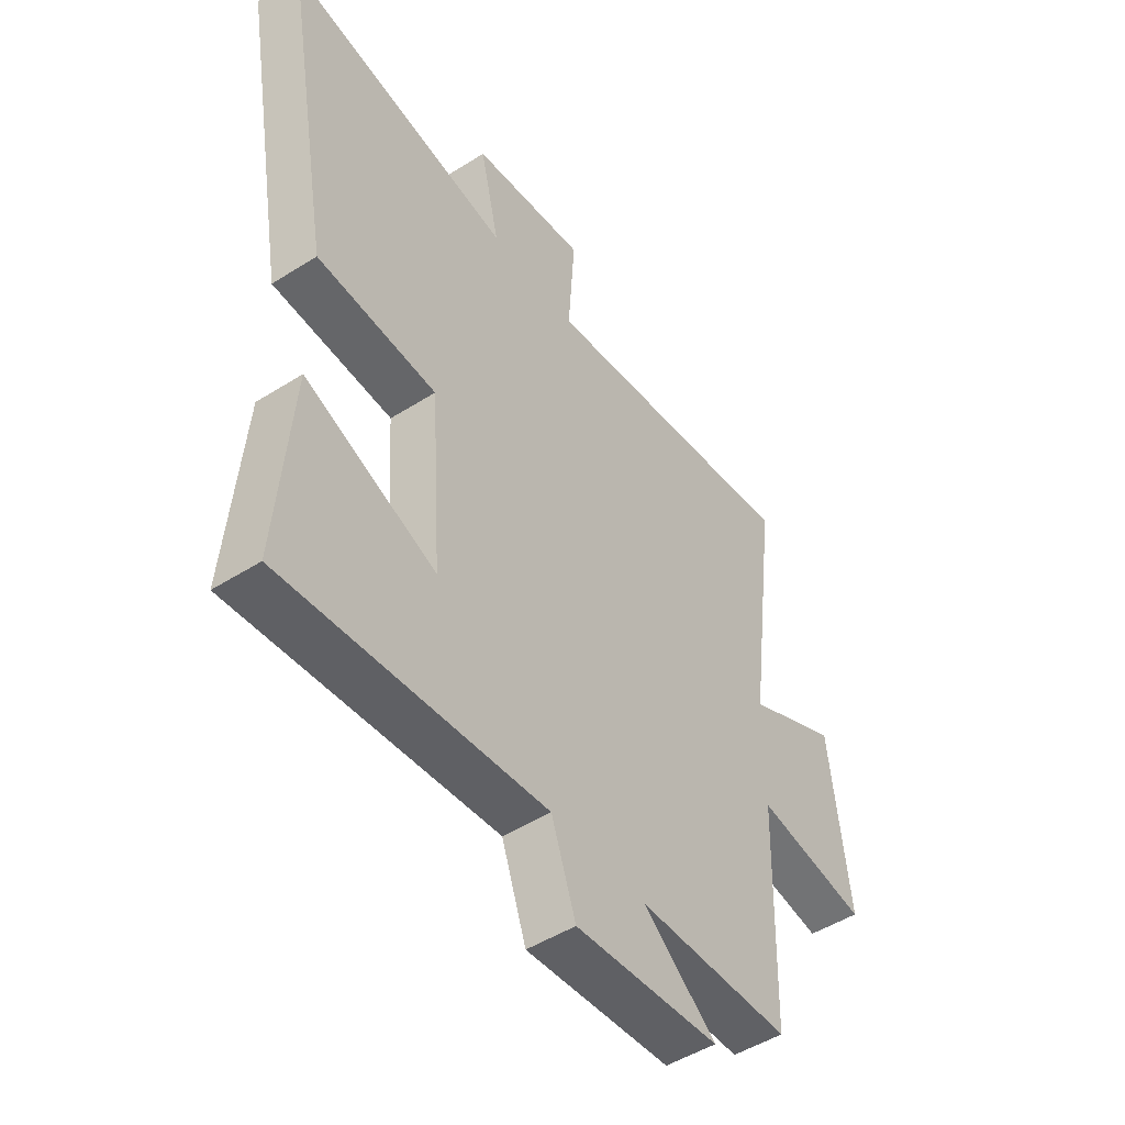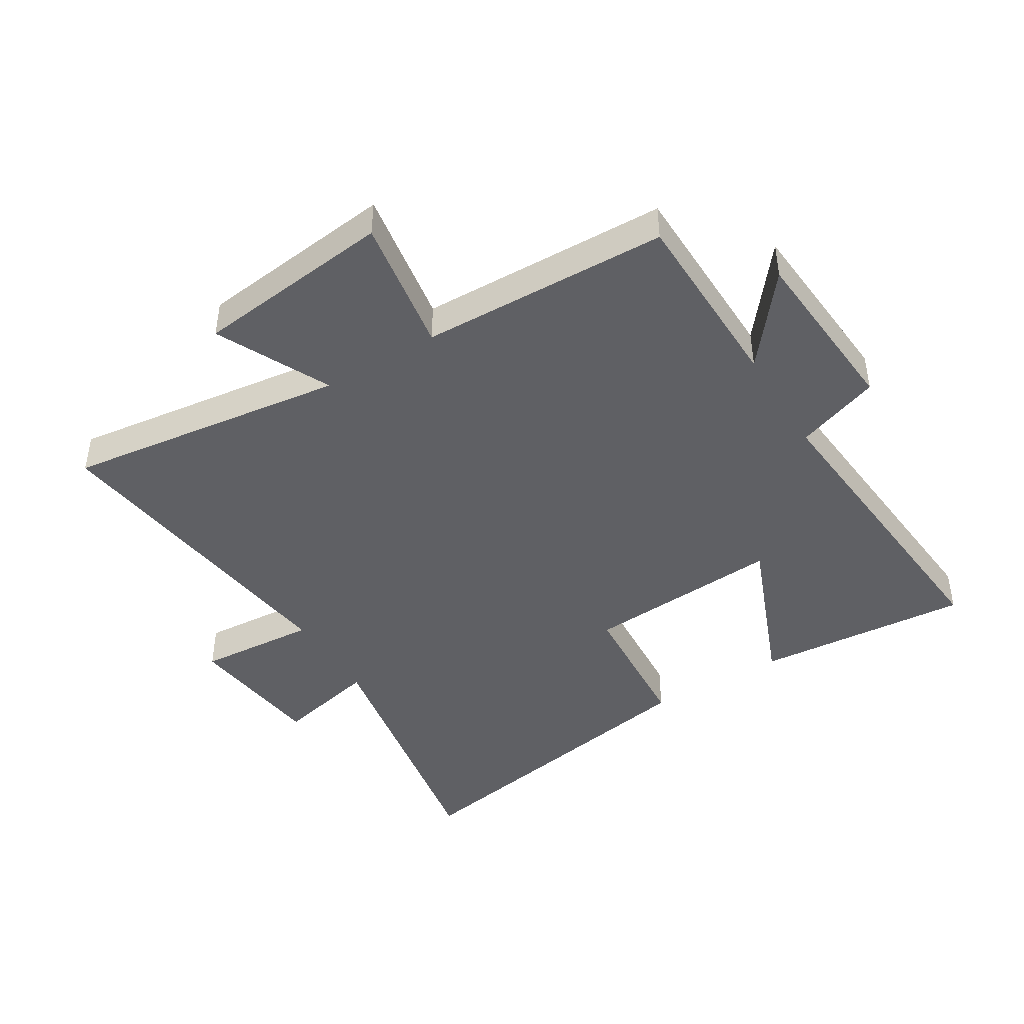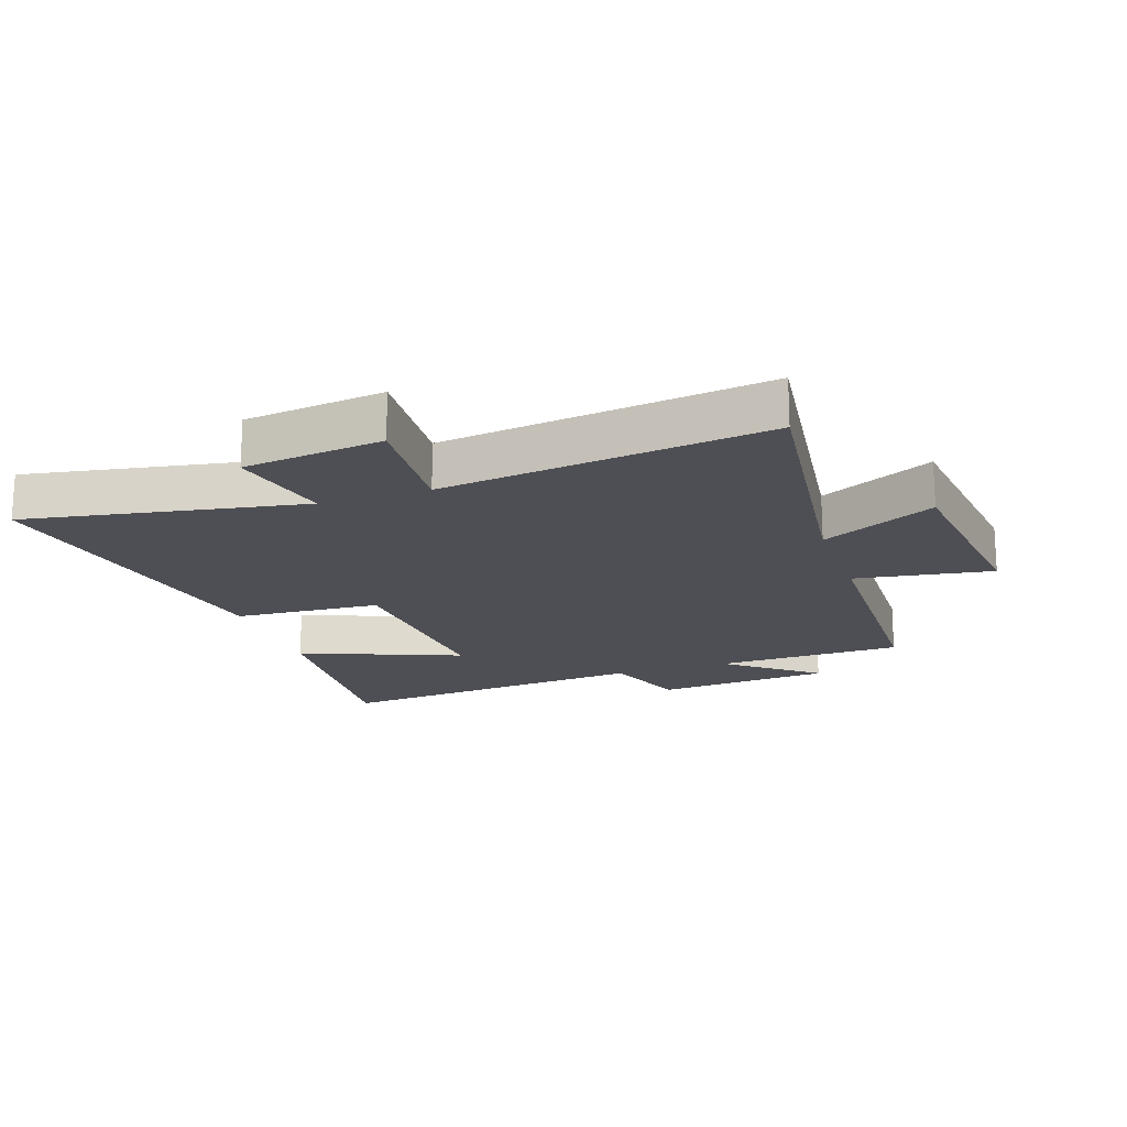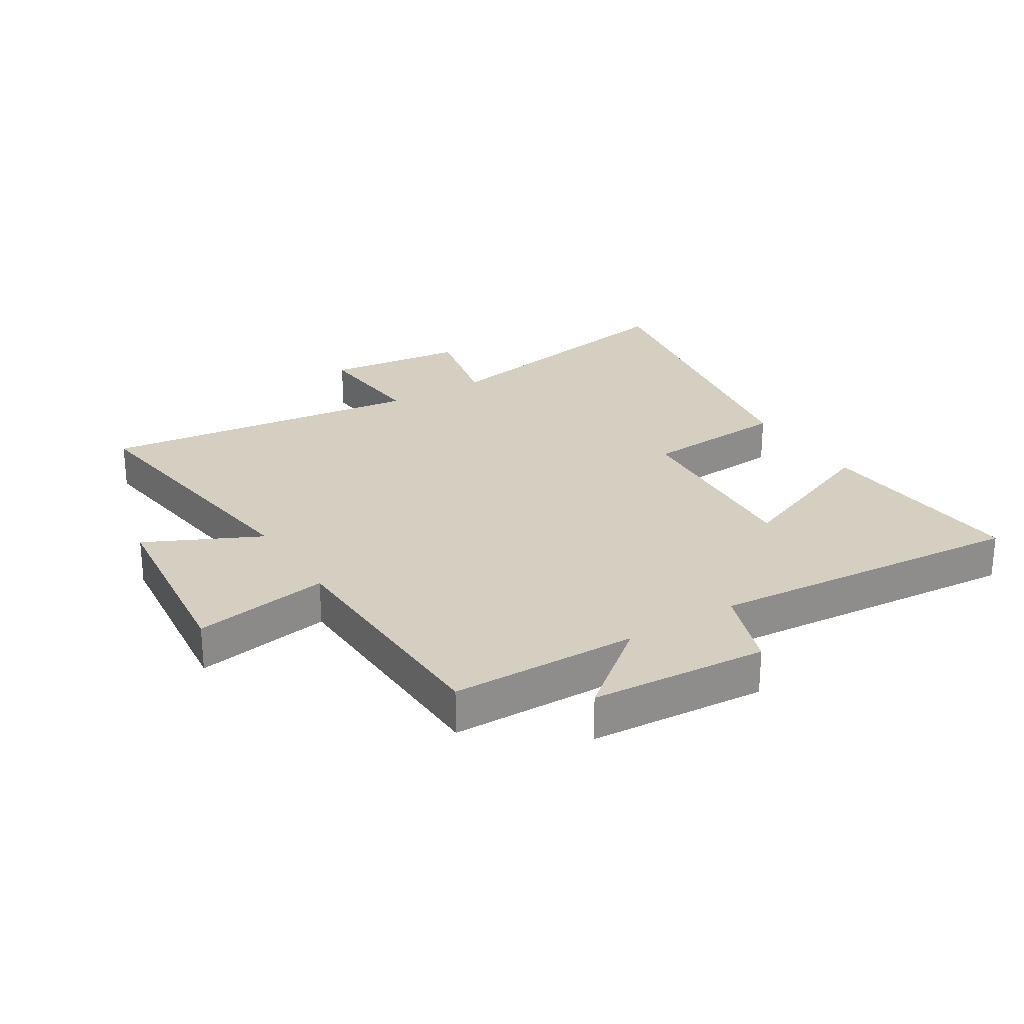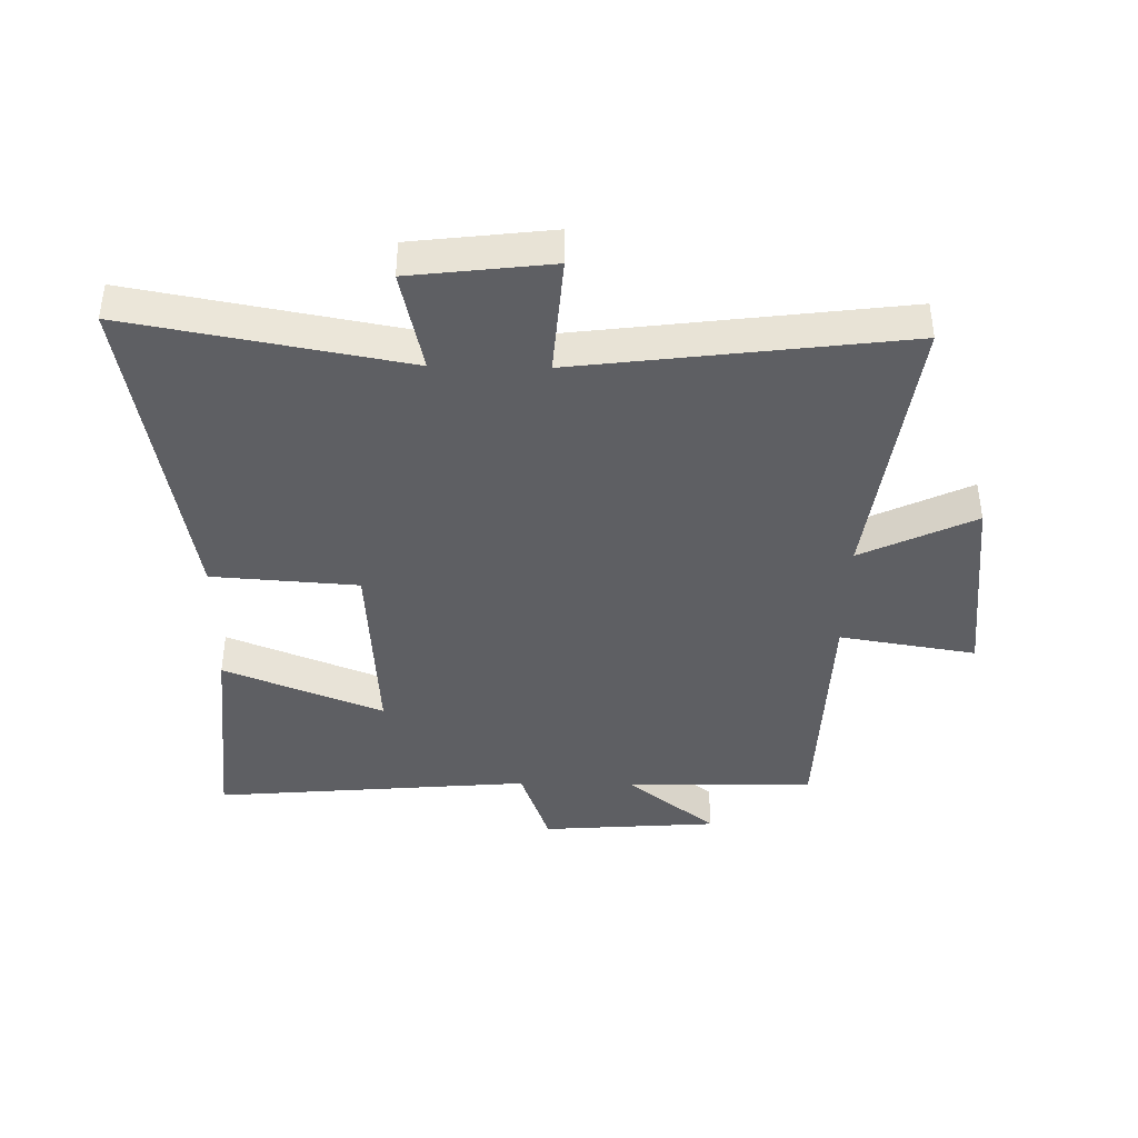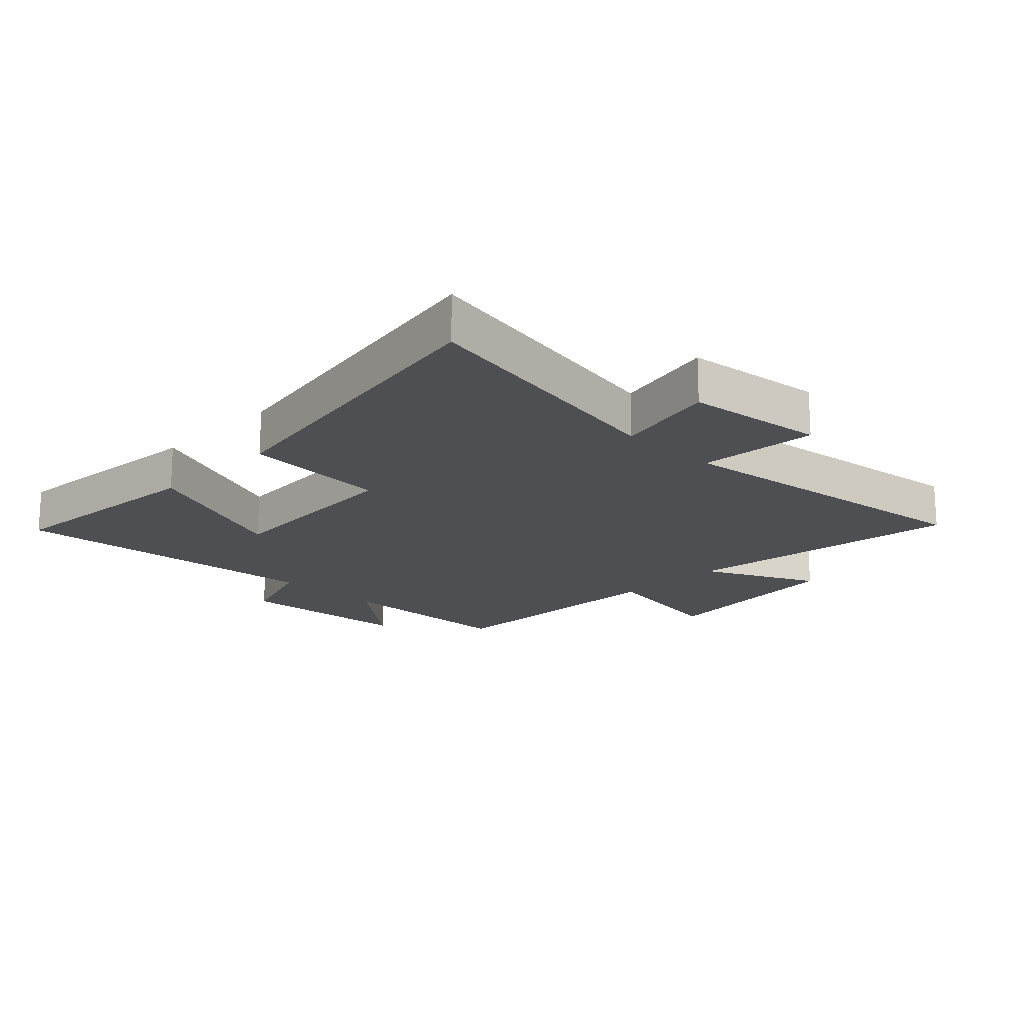
<metadata>
{"format":"obj","ext":"obj","renderer":"f3d","projection":"perspective","resolution":1024,"background":"white","views":[{"elev":-48.9,"azim":-54.8,"up":"+Z"},{"elev":-44.1,"azim":121.4,"up":"+Y"},{"elev":-18.3,"azim":18.9,"up":"+Y"},{"elev":25.9,"azim":147.8,"up":"+Y"},{"elev":-41.0,"azim":-1.2,"up":"+Y"},{"elev":-17.9,"azim":-44.6,"up":"+Y"}]}
</metadata>
<code>
v -0.597 0.07 0.581
v -0.147 0.07 0.5
v -0.185 0.07 0.667
v 0.043 0.07 0.695
v 0.029 0.07 0.5
v 0.56 0.07 0.569
v 0.5 0.07 0.109
v 0.685 0.07 0.199
v 0.723 0.07 -0.125
v 0.5 0.07 -0.089
v 0.489 0.07 -0.494
v 0.183 0.07 -0.5
v 0.328 0.07 -0.616
v 0.04 0.07 -0.638
v -0.009 0.07 -0.5
v -0.528 0.07 -0.546
v -0.5 0.07 -0.195
v -0.24 0.07 -0.299
v -0.262 0.07 0.023
v -0.5 0.07 0.039
v -0.597 0 0.581
v -0.147 0 0.5
v -0.185 0 0.667
v 0.043 0 0.695
v 0.029 0 0.5
v 0.56 0 0.569
v 0.5 0 0.109
v 0.685 0 0.199
v 0.723 0 -0.125
v 0.5 0 -0.089
v 0.489 0 -0.494
v 0.183 0 -0.5
v 0.328 0 -0.616
v 0.04 0 -0.638
v -0.009 0 -0.5
v -0.528 0 -0.546
v -0.5 0 -0.195
v -0.24 0 -0.299
v -0.262 0 0.023
v -0.5 0 0.039
f 19 20 1 2
f 18 19 2
f 15 16 17 18
f 15 18 2
f 12 13 14 15
f 12 15 2
f 11 12 2
f 10 11 2
f 7 8 9 10
f 7 10 2 3
f 5 6 7
f 5 7 3
f 3 4 5
f 22 21 40 39
f 22 39 38
f 38 37 36 35
f 22 38 35
f 35 34 33 32
f 22 35 32
f 22 32 31
f 22 31 30
f 30 29 28 27
f 23 22 30 27
f 27 26 25
f 23 27 25
f 25 24 23
f 1 21 22 2
f 2 22 23 3
f 3 23 24 4
f 4 24 25 5
f 5 25 26 6
f 6 26 27 7
f 7 27 28 8
f 8 28 29 9
f 9 29 30 10
f 10 30 31 11
f 11 31 32 12
f 12 32 33 13
f 13 33 34 14
f 14 34 35 15
f 15 35 36 16
f 16 36 37 17
f 17 37 38 18
f 18 38 39 19
f 19 39 40 20
f 20 40 21 1

</code>
